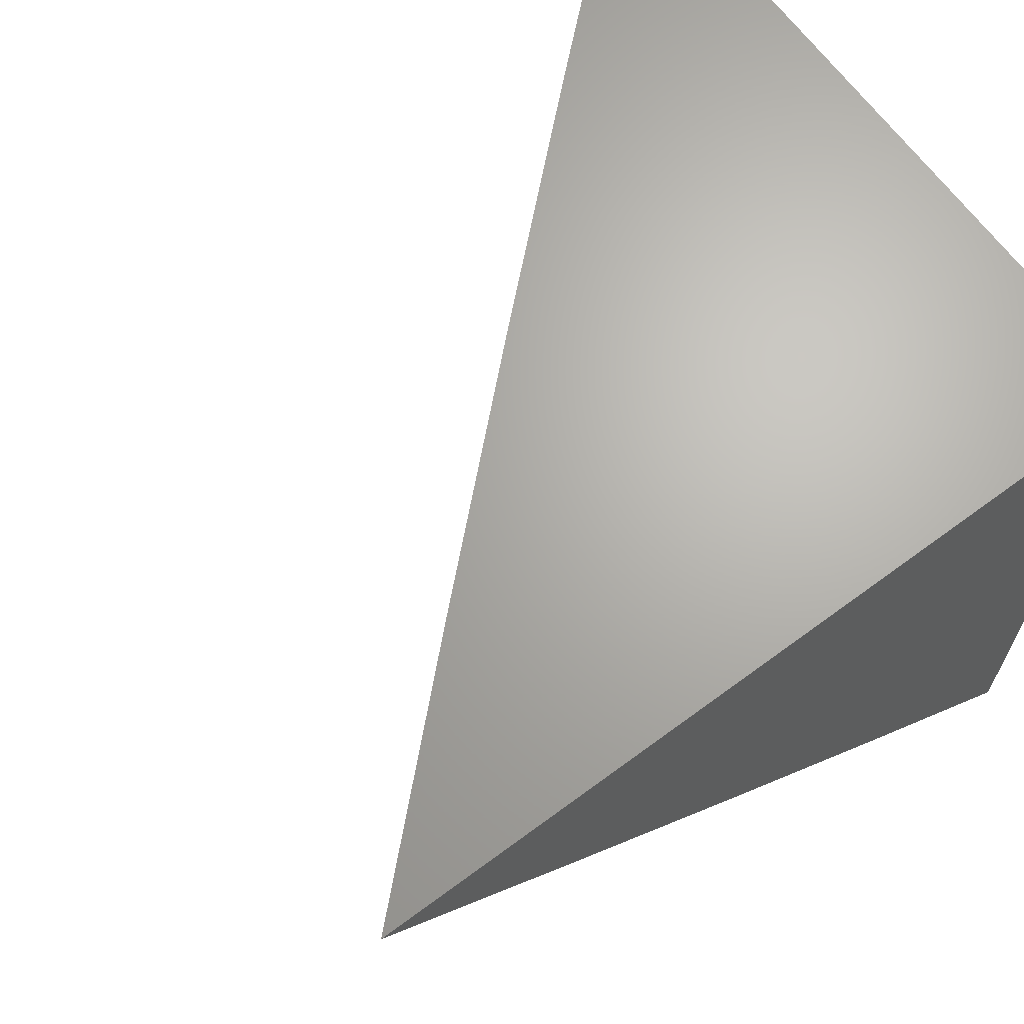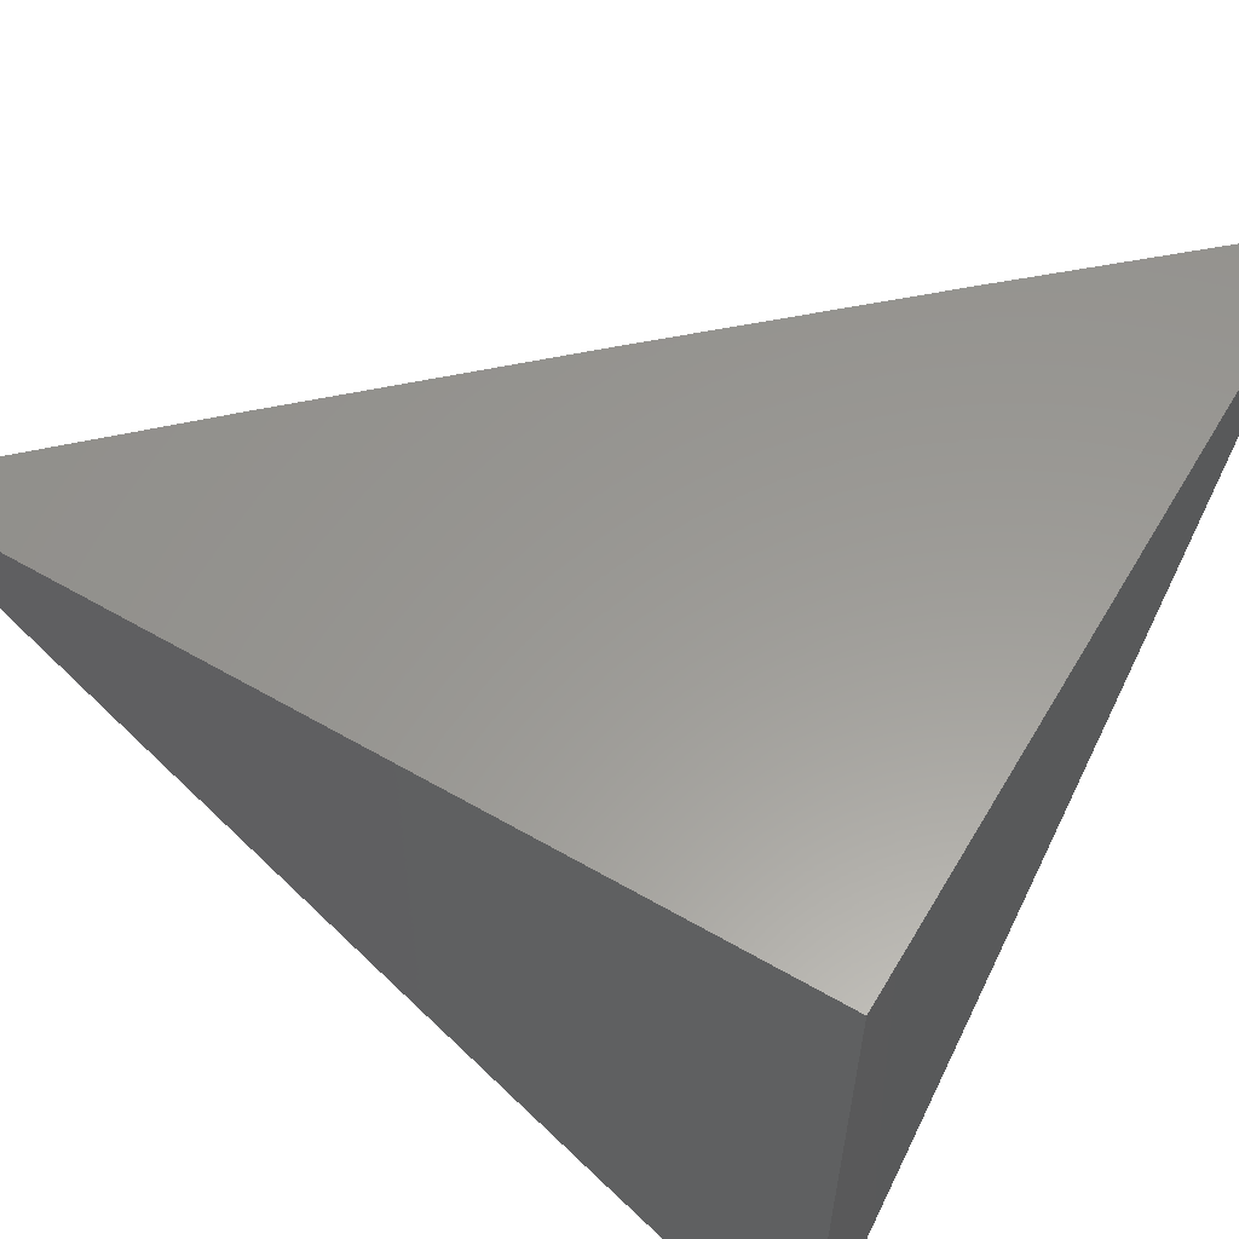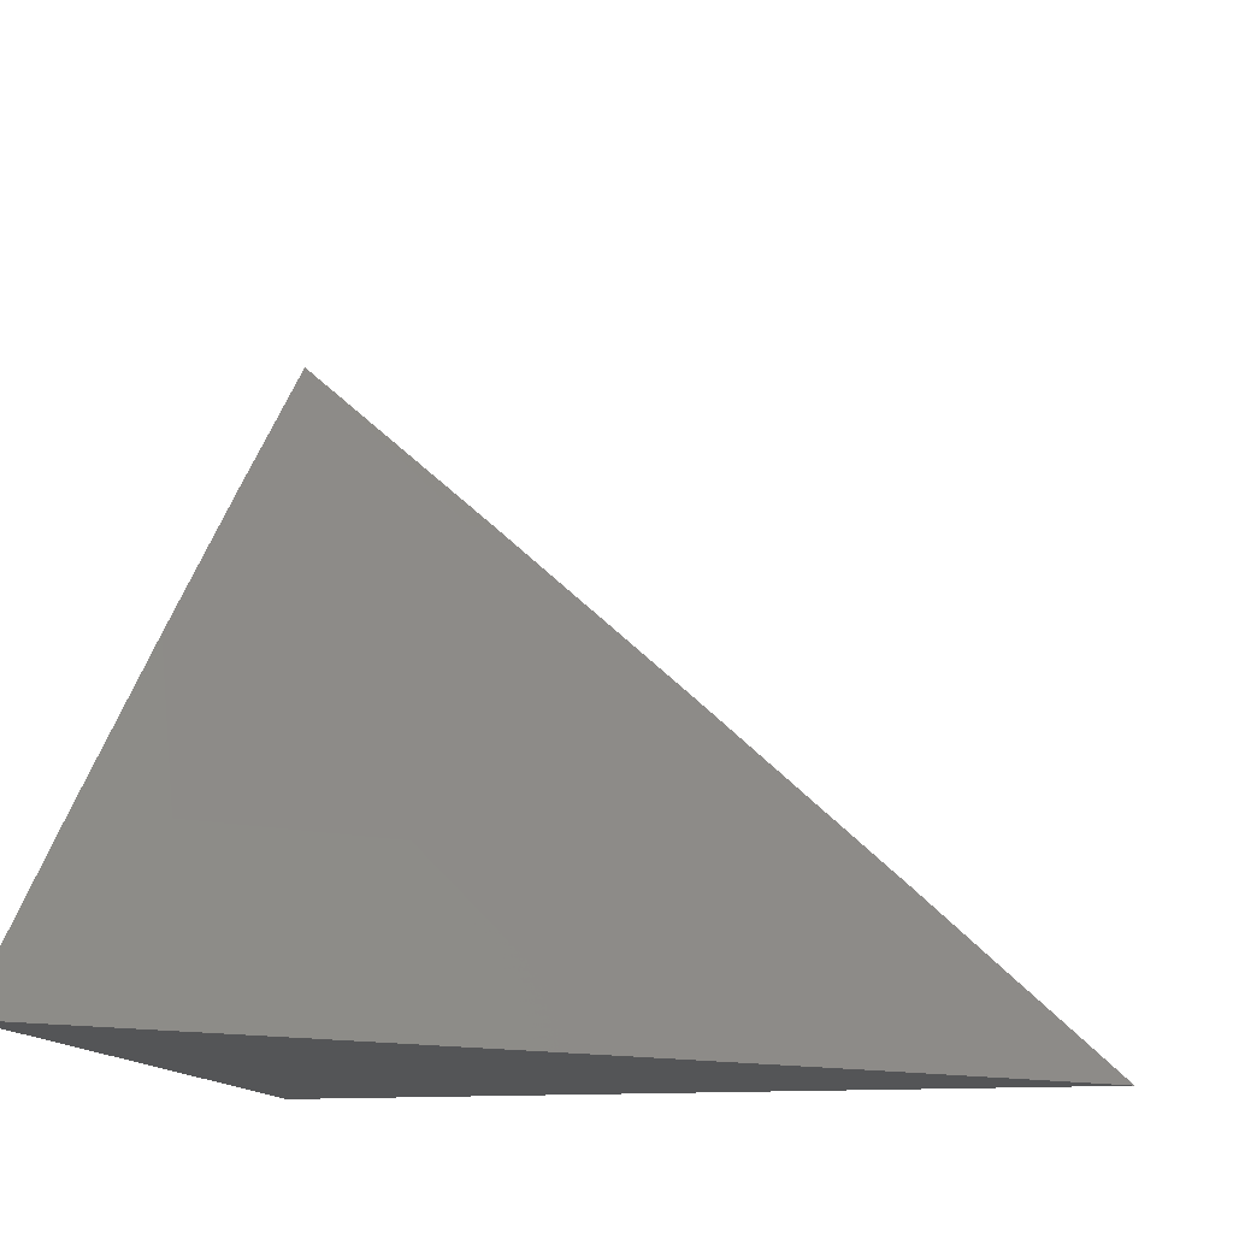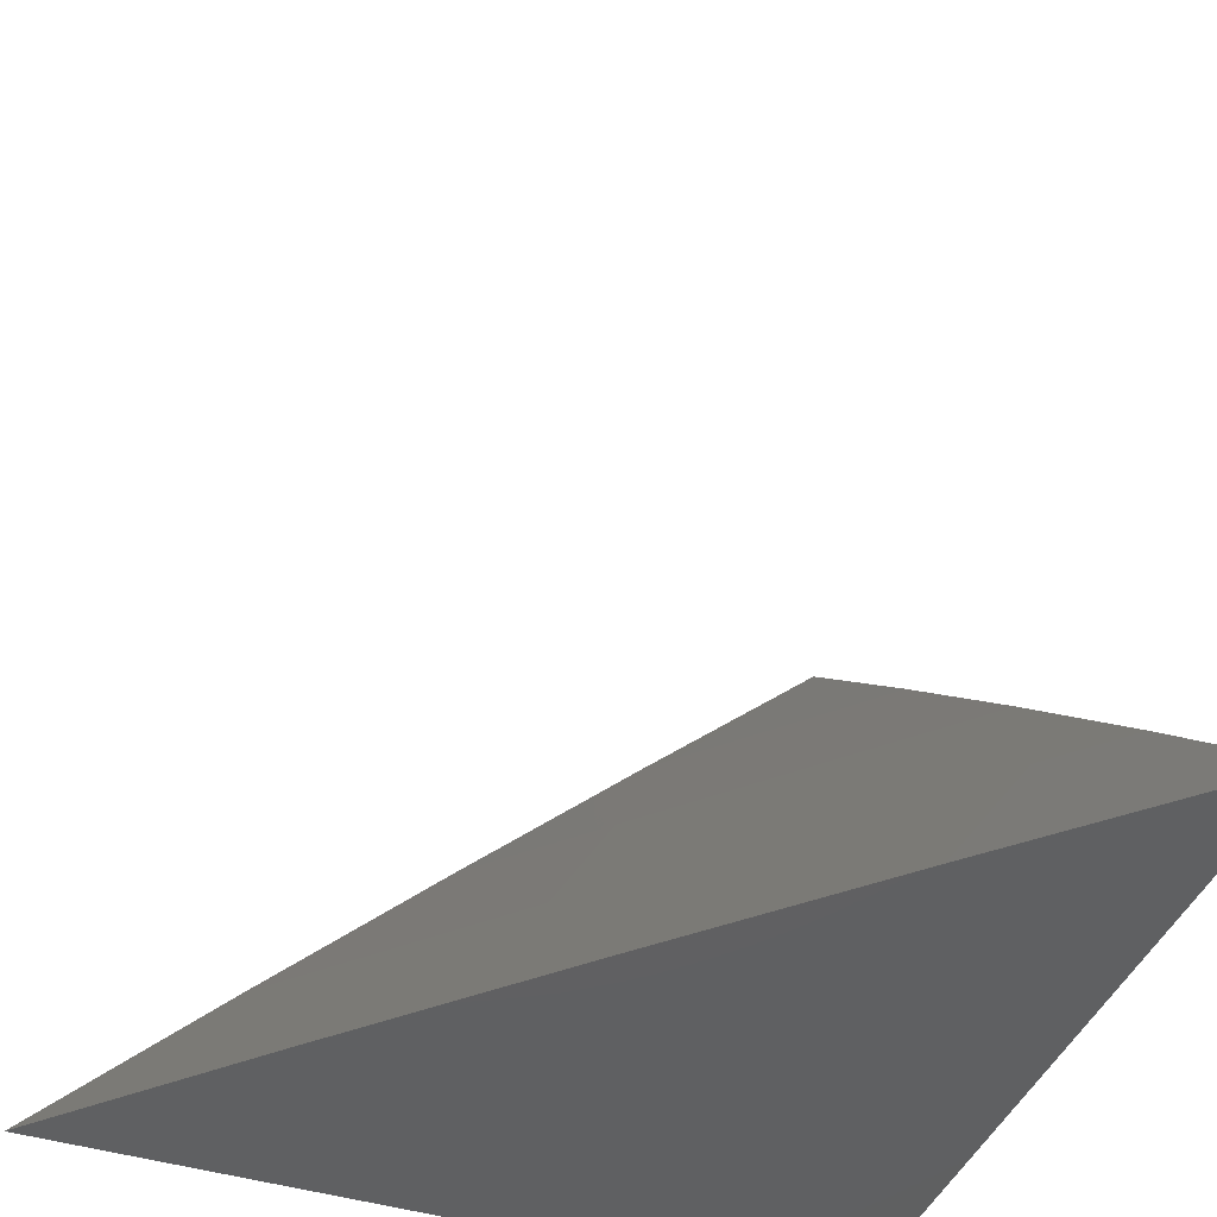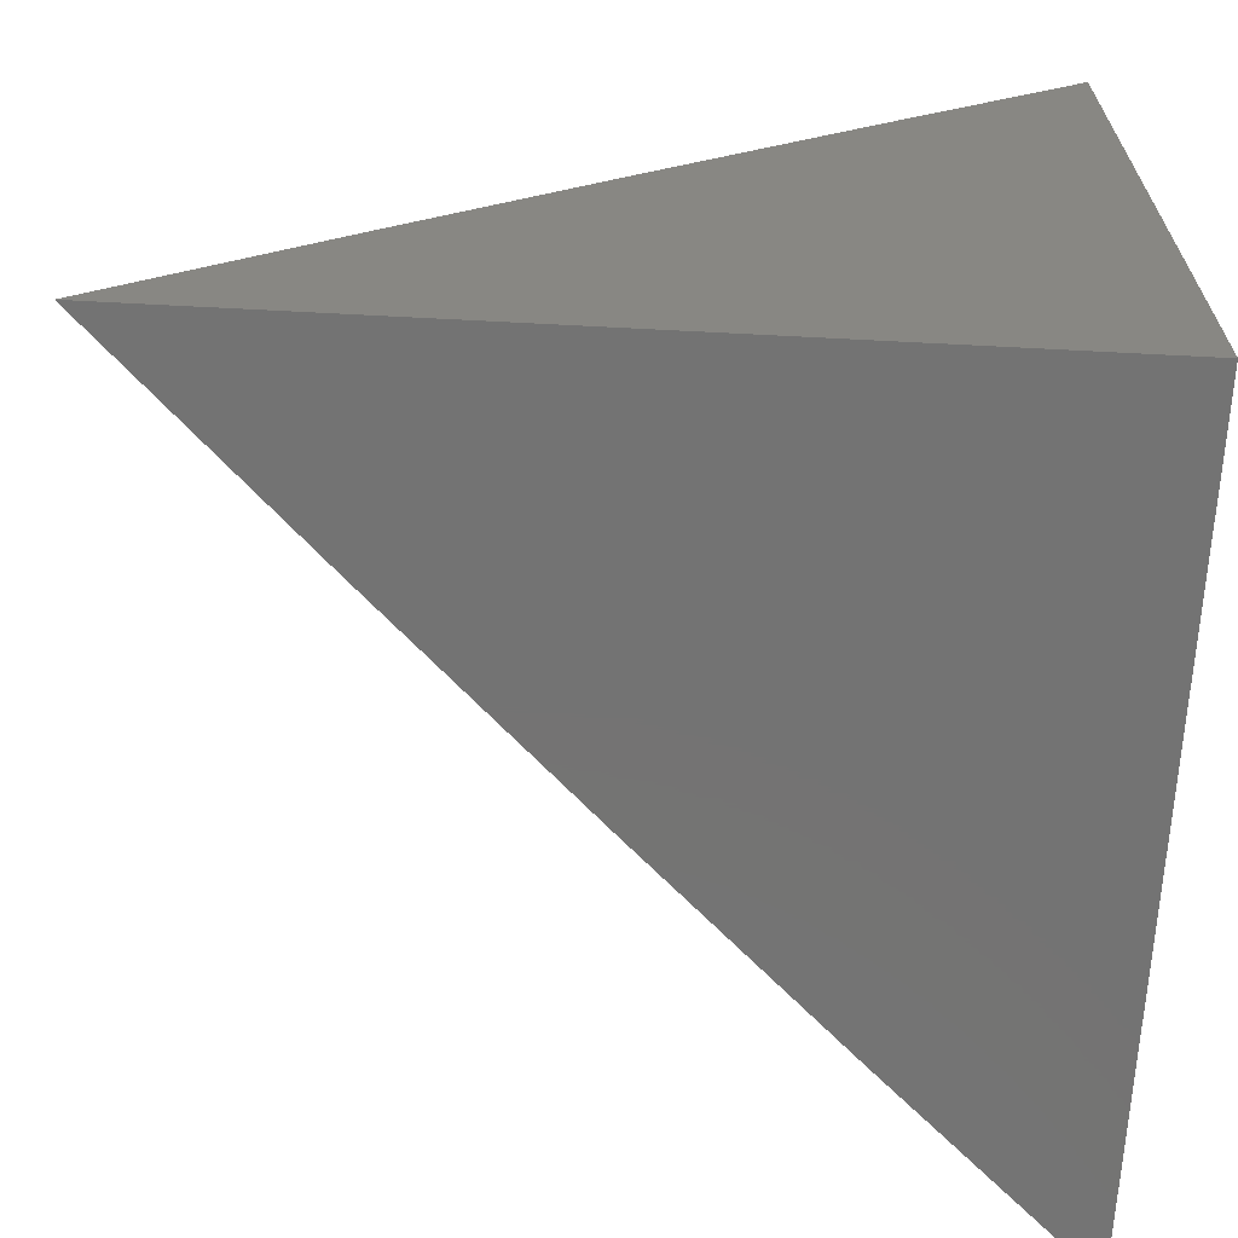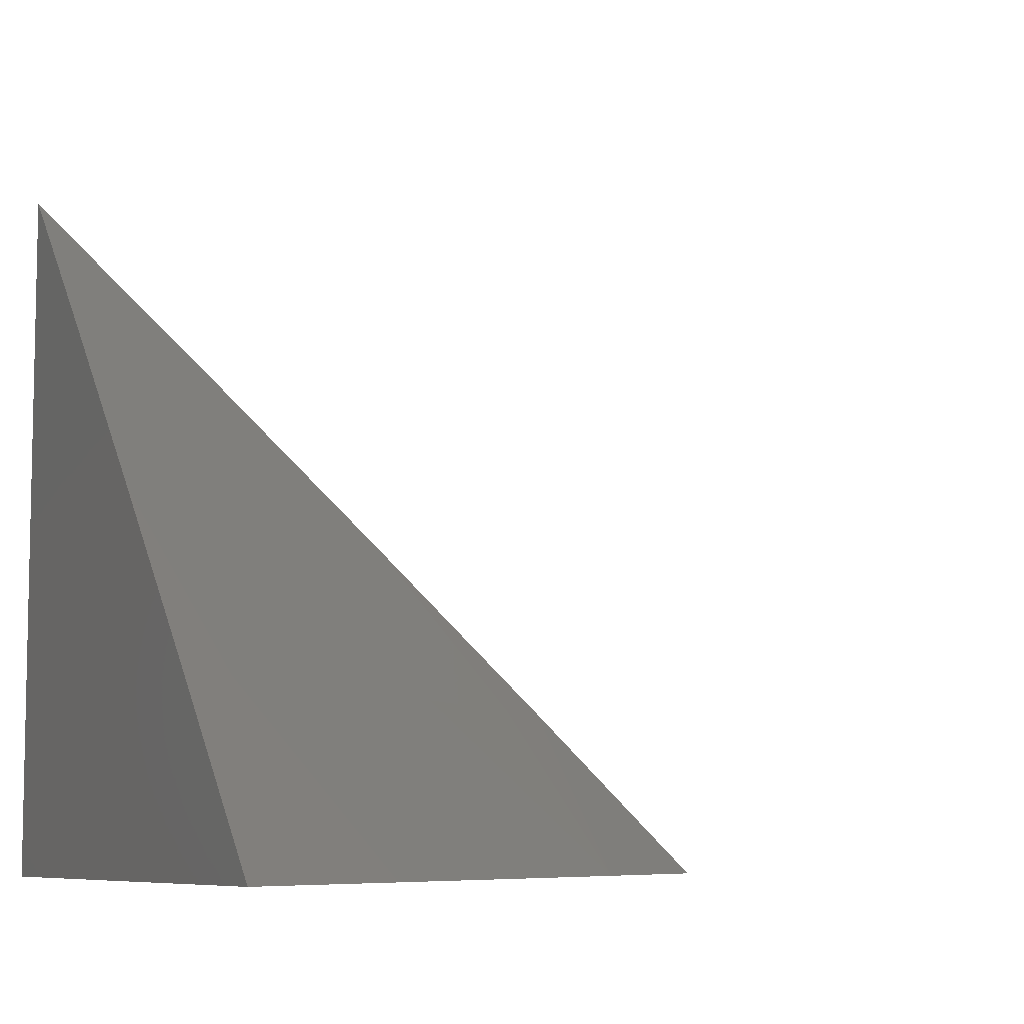
<metadata>
{"format":"stl","ext":"stl","renderer":"f3d","projection":"perspective","resolution":1024,"background":"white","views":[{"elev":66.4,"azim":143.4,"up":"+Y"},{"elev":59.5,"azim":-149.4,"up":"+Y"},{"elev":-13.3,"azim":11.6,"up":"+Z"},{"elev":-42.3,"azim":69.3,"up":"+Z"},{"elev":-65.5,"azim":177.0,"up":"+Z"},{"elev":-7.5,"azim":-24.1,"up":"+Z"}]}
</metadata>
<code>
# stl→obj: 21 verts, 38 faces
v 6 -6.229 7
v 6.061 -6.173 7
v 6 -6.172 7.056
v 6.019 -6.155 7.055
v 6 -6.115 7.111
v 6.066 -6.111 7.055
v 6.037 -6.081 7.11
v 6.084 -6.036 7.11
v 6.054 -6.007 7.165
v 6.061 -6 7.165
v 6 -6 7.219
v 6.121 -6.116 7
v 6.113 -6.066 7.055
v 6.18 -6.058 7
v 6.16 -6.021 7.055
v 6.18 -6 7.056
v 6.121 -6 7.111
v 6.239 -6 7
v 6.007 -6.051 7.165
v 6 -6.058 7.165
v 6 -6 7
f 1 2 3
f 3 2 4
f 3 4 5
f 5 4 6
f 5 6 7
f 7 6 8
f 7 8 9
f 9 8 10
f 9 10 11
f 4 2 6
f 6 2 12
f 6 12 13
f 13 12 14
f 13 14 15
f 15 14 16
f 15 16 17
f 14 18 16
f 10 8 17
f 17 8 13
f 17 13 15
f 9 11 19
f 19 11 20
f 19 20 7
f 7 20 5
f 9 19 7
f 13 8 6
f 11 10 21
f 21 10 17
f 21 17 16
f 16 18 21
f 18 14 21
f 21 14 12
f 21 12 2
f 2 1 21
f 1 3 21
f 21 3 5
f 21 5 20
f 20 11 21

</code>
